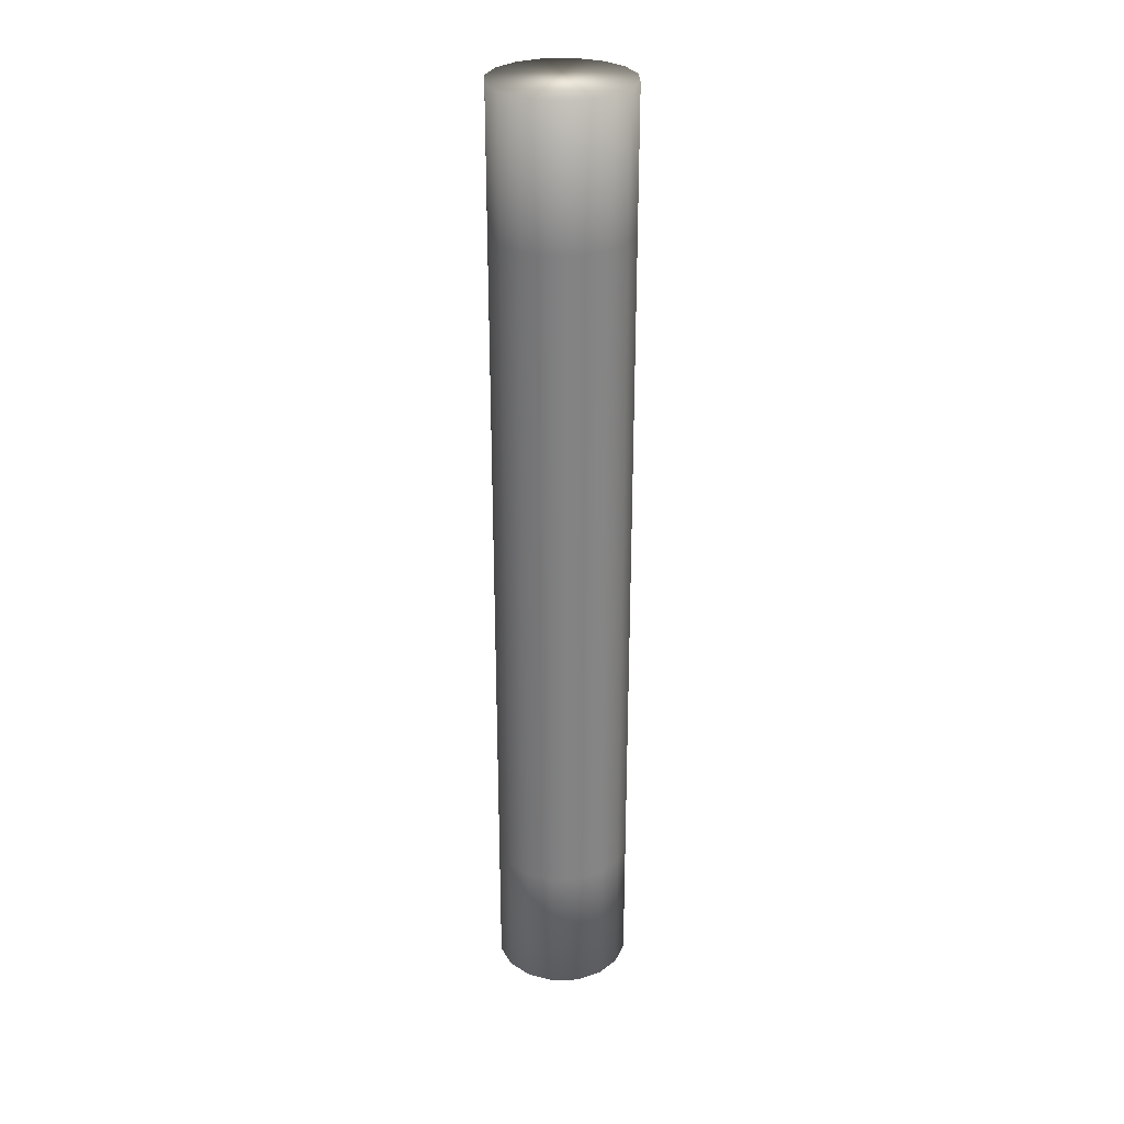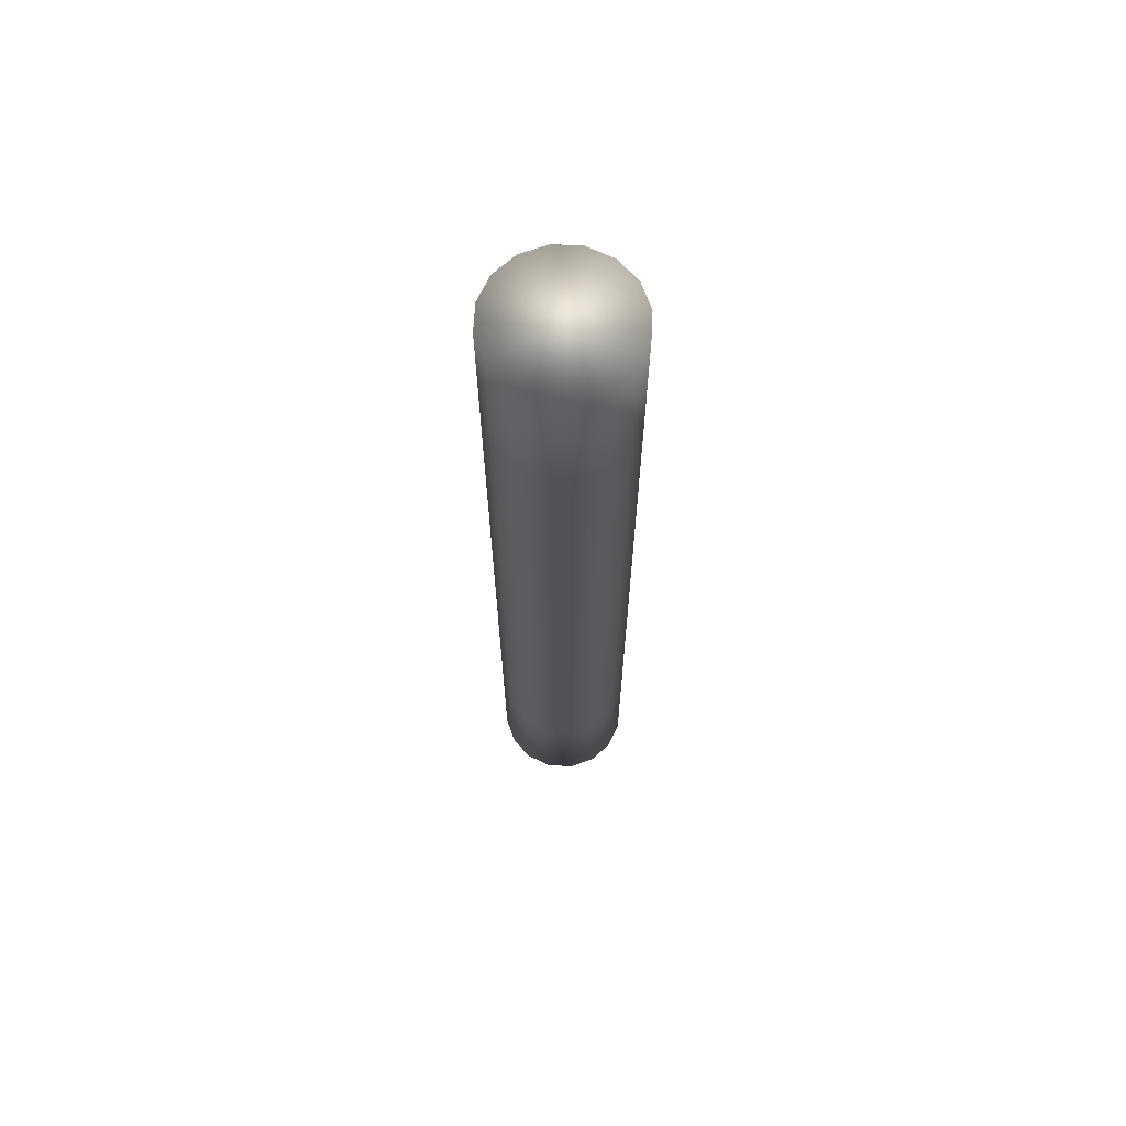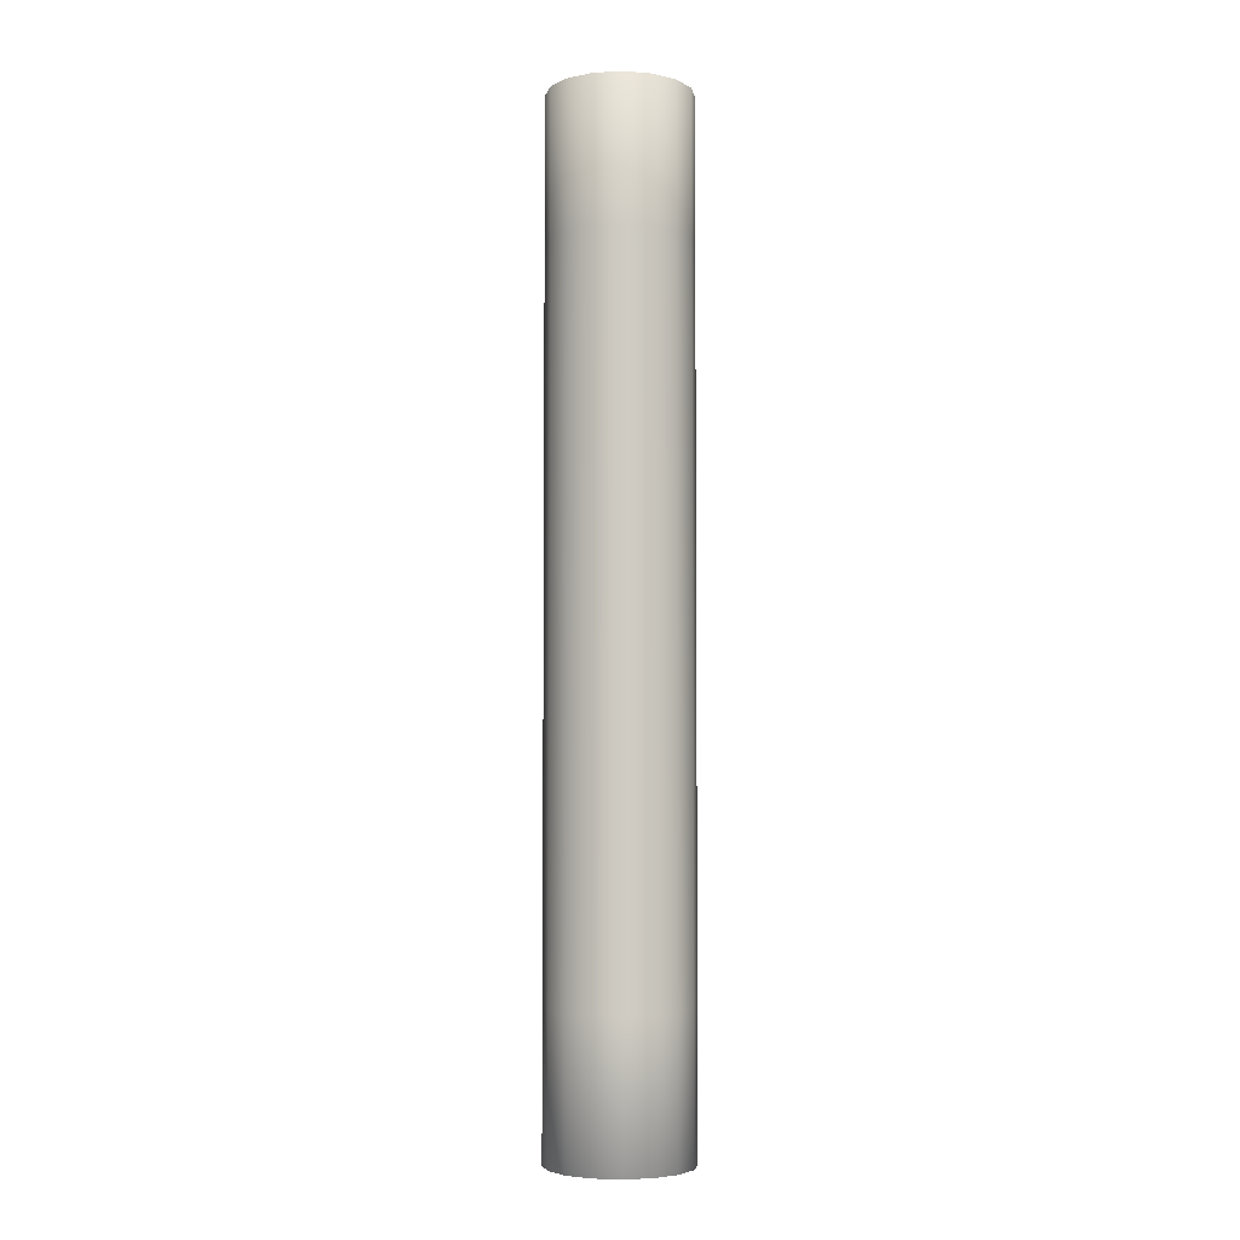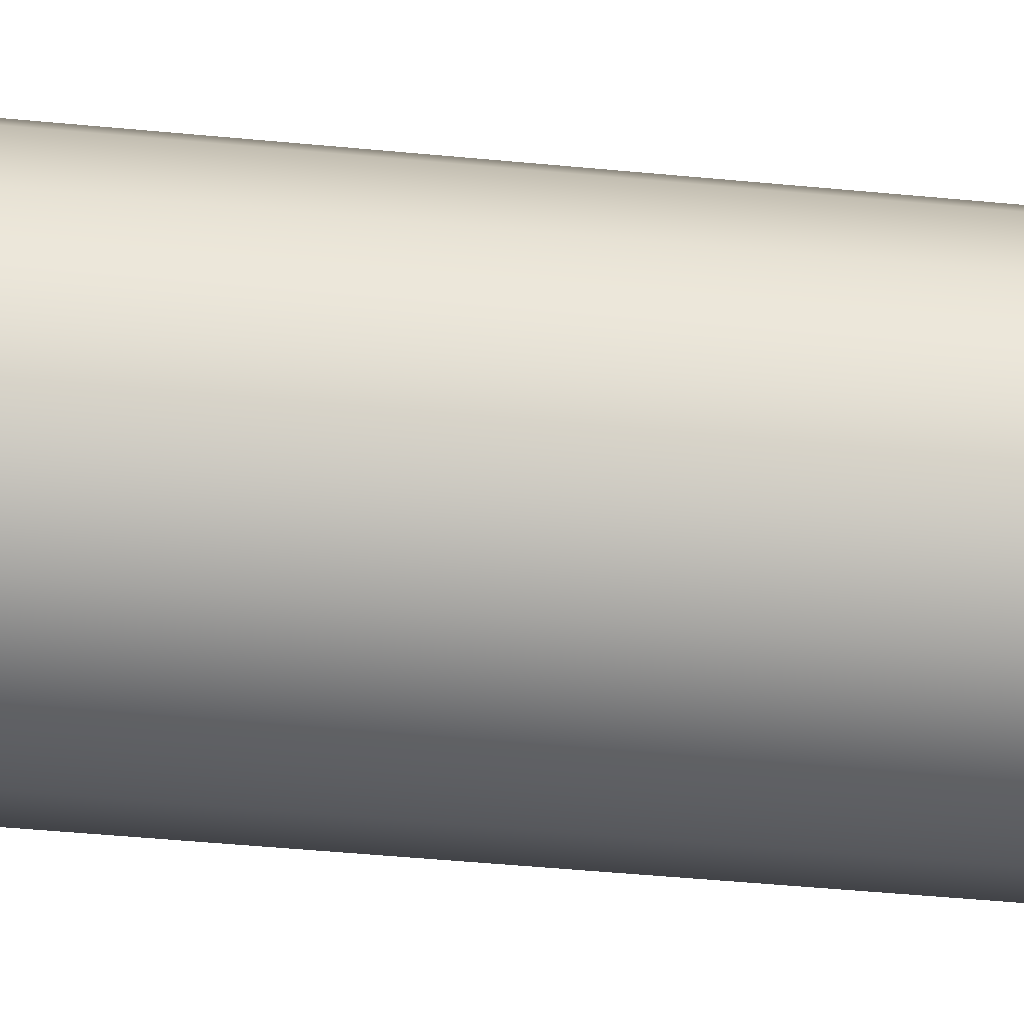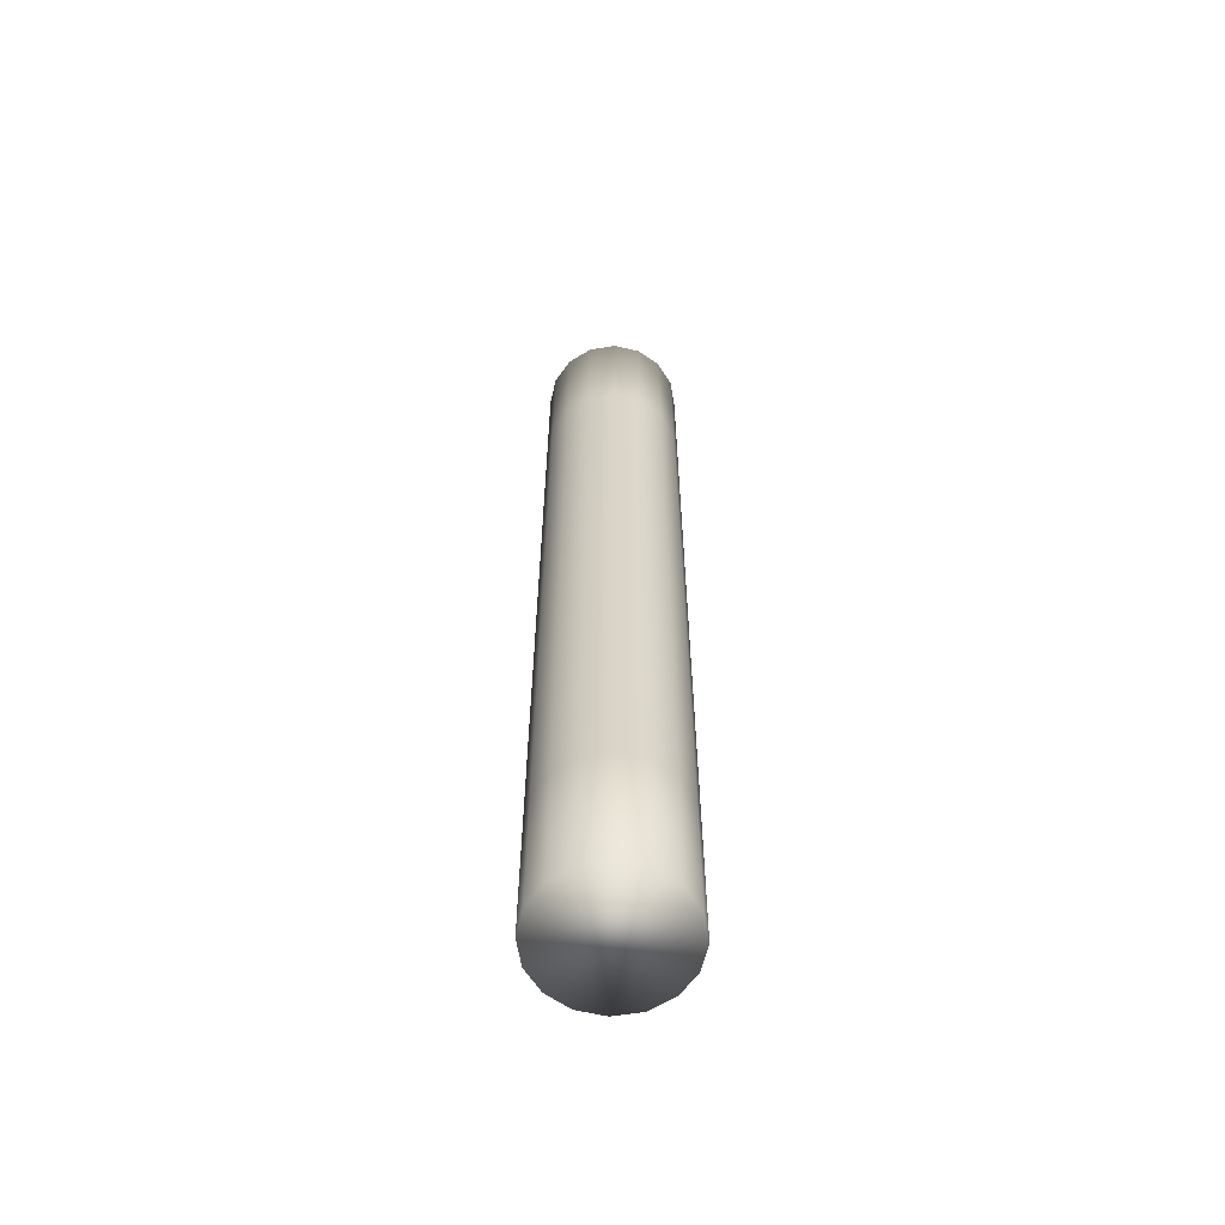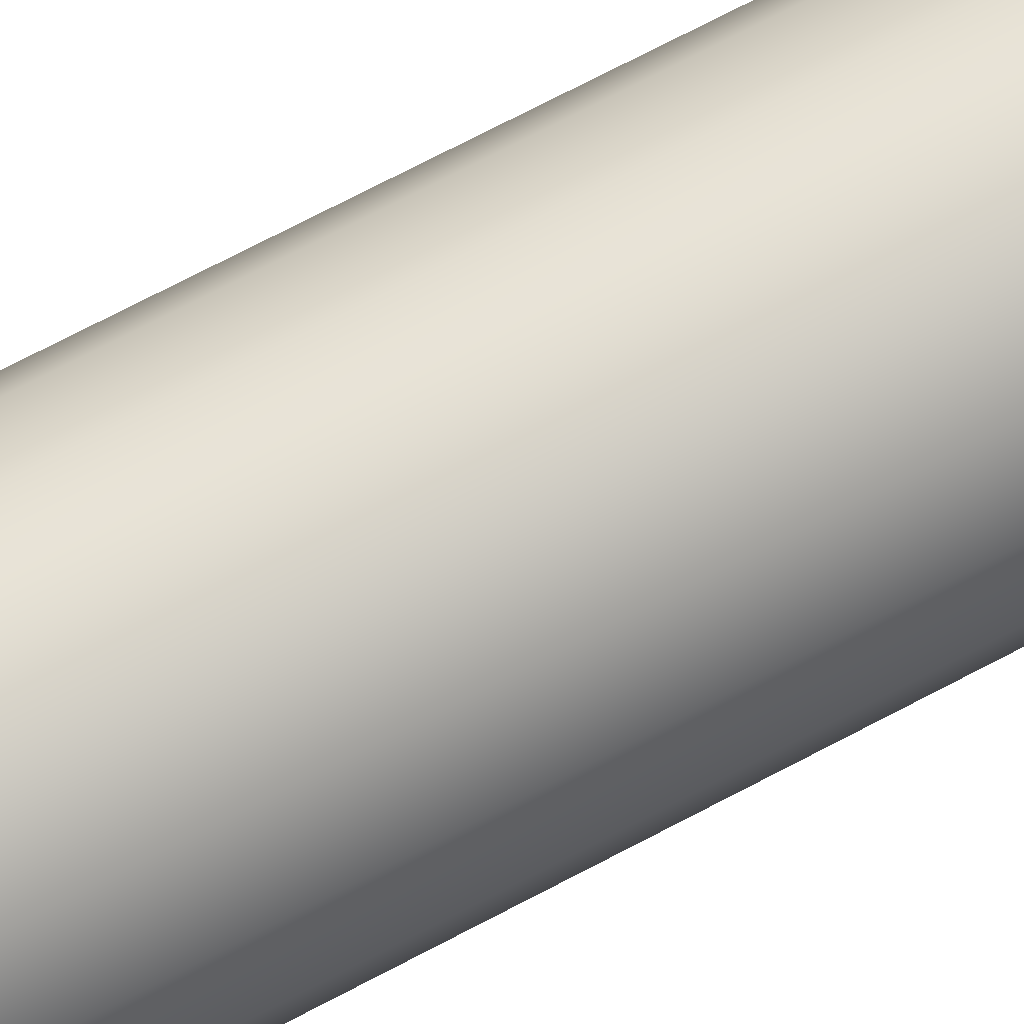
<metadata>
{"format":"obj","ext":"obj","renderer":"f3d","projection":"perspective","resolution":1024,"background":"white","views":[{"elev":29.3,"azim":31.2,"up":"+Z"},{"elev":67.7,"azim":-53.3,"up":"+Z"},{"elev":-4.6,"azim":-137.0,"up":"+Z"},{"elev":-28.4,"azim":-99.5,"up":"+Y"},{"elev":-61.2,"azim":110.5,"up":"+Z"},{"elev":65.6,"azim":-118.8,"up":"+Y"}]}
</metadata>
<code>
o cylinder1
v 1 3.613e-16 1
v 0.9239 -0.3827 1
v 0.7071 -0.7071 1
v 0.3827 -0.9239 1
v 6.123e-17 -1 1
v -0.3827 -0.9239 1
v -0.7071 -0.7071 1
v -0.9239 -0.3827 1
v -1 2.389e-16 1
v -0.9239 0.3827 1
v -0.7071 0.7071 1
v -0.3827 0.9239 1
v -1.837e-16 1 1
v 0.3827 0.9239 1
v 0.7071 0.7071 1
v 0.9239 0.3827 1
v 1 2.389e-16 -1
v 0.9239 -0.3827 -1
v 0.7071 -0.7071 -1
v 0.3827 -0.9239 -1
v 6.123e-17 -1 -1
v -0.3827 -0.9239 -1
v -0.7071 -0.7071 -1
v -0.9239 -0.3827 -1
v -1 1.164e-16 -1
v -0.9239 0.3827 -1
v -0.7071 0.7071 -1
v -0.3827 0.9239 -1
v -1.837e-16 1 -1
v 0.3827 0.9239 -1
v 0.7071 0.7071 -1
v 0.9239 0.3827 -1
v 1 7.617e-18 -3
v 0.9239 -0.3827 -3
v 0.7071 -0.7071 -3
v 0.3827 -0.9239 -3
v 6.123e-17 -1 -3
v -0.3827 -0.9239 -3
v -0.7071 -0.7071 -3
v -0.9239 -0.3827 -3
v -1 -1.148e-16 -3
v -0.9239 0.3827 -3
v -0.7071 0.7071 -3
v -0.3827 0.9239 -3
v -1.837e-16 1 -3
v 0.3827 0.9239 -3
v 0.7071 0.7071 -3
v 0.9239 0.3827 -3
v 0.9239 -0.3827 3
v 1 4.838e-16 3
v 0.9239 0.3827 3
v 0.7071 0.7071 3
v 0.3827 0.9239 3
v -1.837e-16 1 3
v -0.3827 0.9239 3
v -0.7071 0.7071 3
v -0.9239 0.3827 3
v -1 3.613e-16 3
v -0.9239 -0.3827 3
v -0.7071 -0.7071 3
v -0.3827 -0.9239 3
v 6.123e-17 -1 3
v 0.3827 -0.9239 3
v 0.7071 -0.7071 3
v 1 -5.5e-16 -5
v 0.9239 -0.3827 -5
v 0.7071 -0.7071 -5
v 0.3827 -0.9239 -5
v 6.123e-17 -1 -5
v -0.3827 -0.9239 -5
v -0.7071 -0.7071 -5
v -0.9239 -0.3827 -5
v -1 -6.725e-16 -5
v -0.9239 0.3827 -5
v -0.7071 0.7071 -5
v -0.3827 0.9239 -5
v -1.837e-16 1 -5
v 0.3827 0.9239 -5
v 0.7071 0.7071 -5
v 0.9239 0.3827 -5
v 0.9239 -0.3827 5
v 1 3.162e-16 5
v 0.9239 0.3827 5
v 0.7071 0.7071 5
v 0.3827 0.9239 5
v -1.837e-16 1 5
v -0.3827 0.9239 5
v -0.7071 0.7071 5
v -0.9239 0.3827 5
v -1 1.937e-16 5
v -0.9239 -0.3827 5
v -0.7071 -0.7071 5
v -0.3827 -0.9239 5
v 6.123e-17 -1 5
v 0.3827 -0.9239 5
v 0.7071 -0.7071 5
v 1 -1.108e-15 -7
v 0.9239 -0.3827 -7
v 0.7071 -0.7071 -7
v 0.3827 -0.9239 -7
v 6.123e-17 -1 -7
v -0.3827 -0.9239 -7
v -0.7071 -0.7071 -7
v -0.9239 -0.3827 -7
v -1 -1.23e-15 -7
v -0.9239 0.3827 -7
v -0.7071 0.7071 -7
v -0.3827 0.9239 -7
v -1.837e-16 1 -7
v 0.3827 0.9239 -7
v 0.7071 0.7071 -7
v 0.9239 0.3827 -7
v 0.9239 -0.3827 7
v 1 1.485e-16 7
v 0.9239 0.3827 7
v 0.7071 0.7071 7
v 0.3827 0.9239 7
v -1.837e-16 1 7
v -0.3827 0.9239 7
v -0.7071 0.7071 7
v -0.9239 0.3827 7
v -1 2.604e-17 7
v -0.9239 -0.3827 7
v -0.7071 -0.7071 7
v -0.3827 -0.9239 7
v 6.123e-17 -1 7
v 0.3827 -0.9239 7
v 0.7071 -0.7071 7
g cylinder1_default
f 1 17 32 16
f 1 50 49 2
f 2 18 17 1
f 2 49 64 3
f 3 19 18 2
f 3 64 63 4
f 4 20 19 3
f 4 63 62 5
f 5 21 20 4
f 5 62 61 6
f 6 22 21 5
f 6 61 60 7
f 7 23 22 6
f 7 60 59 8
f 8 24 23 7
f 8 59 58 9
f 9 25 24 8
f 9 58 57 10
f 10 26 25 9
f 10 57 56 11
f 11 27 26 10
f 11 56 55 12
f 12 28 27 11
f 12 55 54 13
f 13 29 28 12
f 13 54 53 14
f 14 30 29 13
f 14 53 52 15
f 15 31 30 14
f 15 52 51 16
f 16 32 31 15
f 16 51 50 1
f 17 33 48 32
f 18 34 33 17
f 19 35 34 18
f 20 36 35 19
f 21 37 36 20
f 22 38 37 21
f 23 39 38 22
f 24 40 39 23
f 25 41 40 24
f 26 42 41 25
f 27 43 42 26
f 28 44 43 27
f 29 45 44 28
f 30 46 45 29
f 31 47 46 30
f 32 48 47 31
f 33 65 80 48
f 34 66 65 33
f 35 67 66 34
f 36 68 67 35
f 37 69 68 36
f 38 70 69 37
f 39 71 70 38
f 40 72 71 39
f 41 73 72 40
f 42 74 73 41
f 43 75 74 42
f 44 76 75 43
f 45 77 76 44
f 46 78 77 45
f 47 79 78 46
f 48 80 79 47
f 49 81 96 64
f 50 82 81 49
f 51 83 82 50
f 52 84 83 51
f 53 85 84 52
f 54 86 85 53
f 55 87 86 54
f 56 88 87 55
f 57 89 88 56
f 58 90 89 57
f 59 91 90 58
f 60 92 91 59
f 61 93 92 60
f 62 94 93 61
f 63 95 94 62
f 64 96 95 63
f 65 97 112 80
f 66 98 97 65
f 67 99 98 66
f 68 100 99 67
f 69 101 100 68
f 70 102 101 69
f 71 103 102 70
f 72 104 103 71
f 73 105 104 72
f 74 106 105 73
f 75 107 106 74
f 76 108 107 75
f 77 109 108 76
f 78 110 109 77
f 79 111 110 78
f 80 112 111 79
f 81 113 128 96
f 82 114 113 81
f 83 115 114 82
f 84 116 115 83
f 85 117 116 84
f 86 118 117 85
f 87 119 118 86
f 88 120 119 87
f 89 121 120 88
f 90 122 121 89
f 91 123 122 90
f 92 124 123 91
f 93 125 124 92
f 94 126 125 93
f 95 127 126 94
f 96 128 127 95
f 98 99 100 101 102 103 104 105 106 107 108 109 110 111 112 97
f 114 115 116 117 118 119 120 121 122 123 124 125 126 127 128 113

</code>
